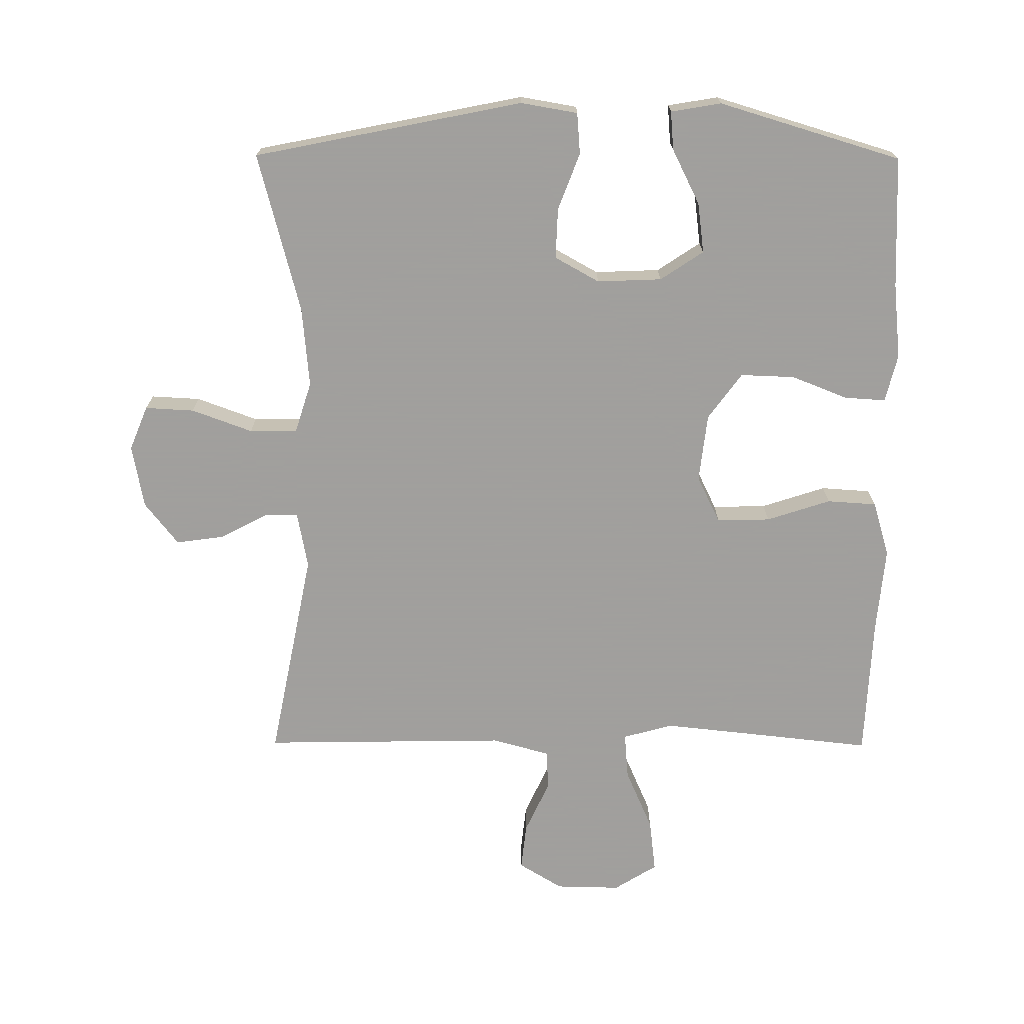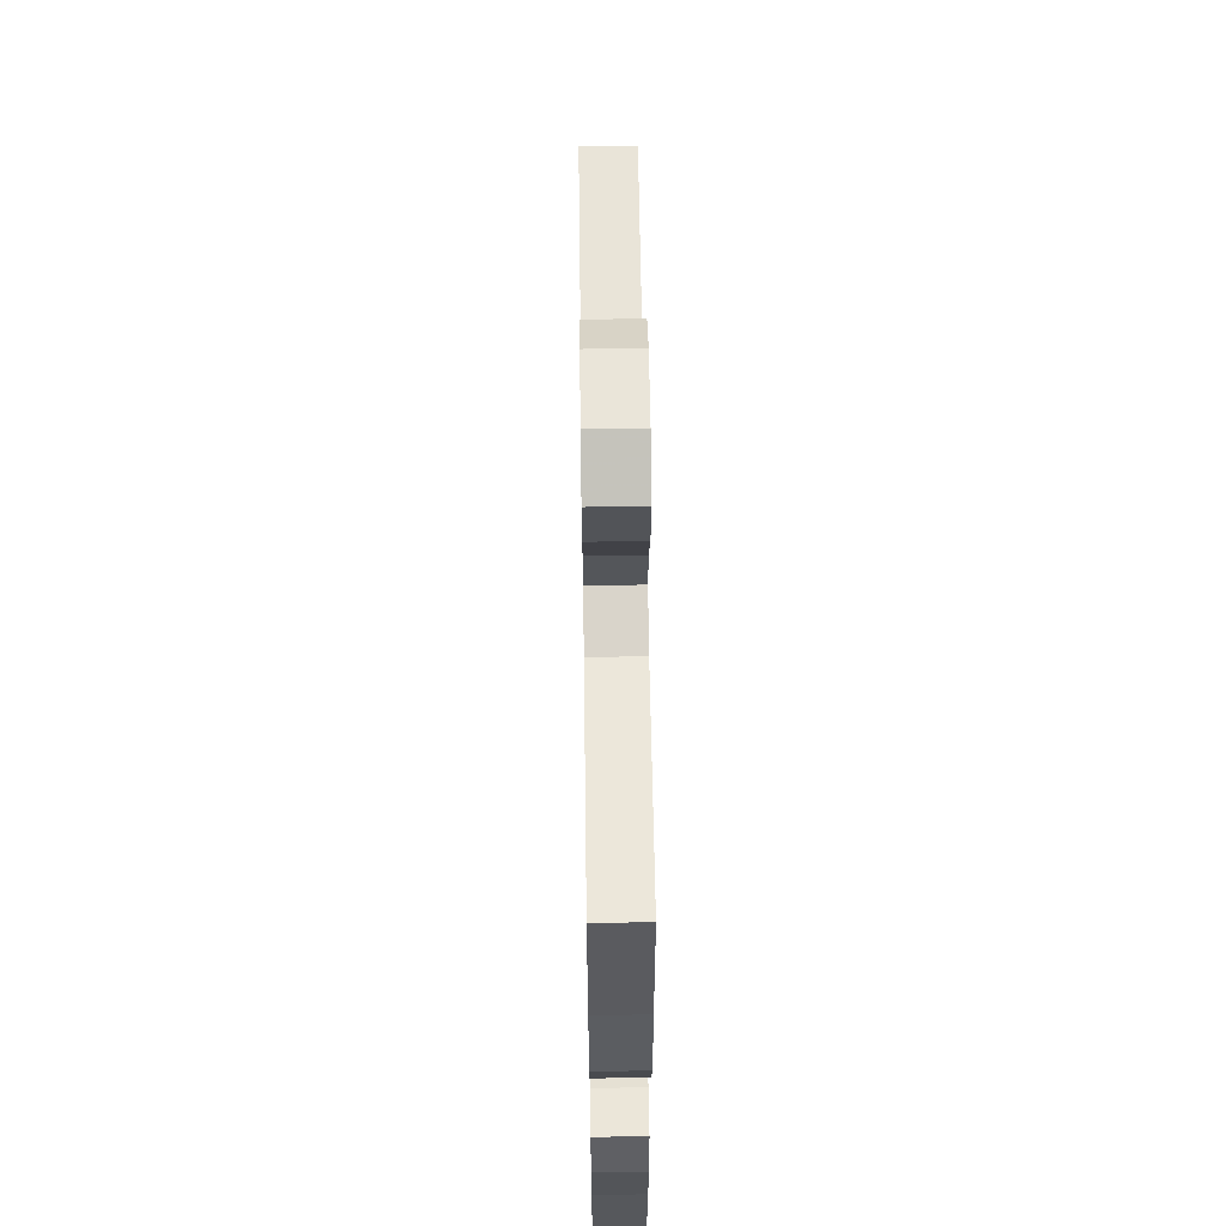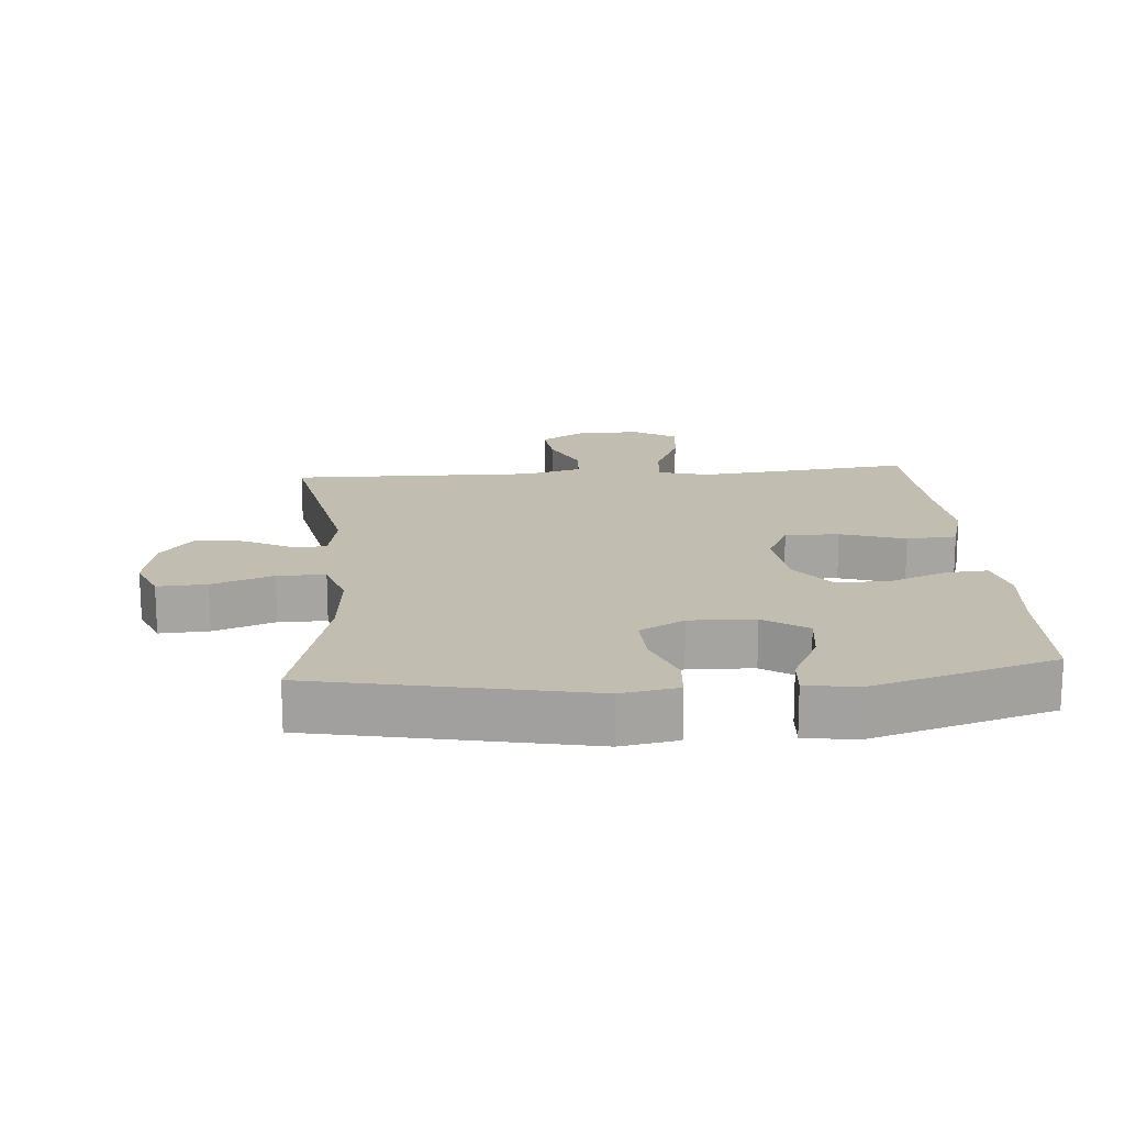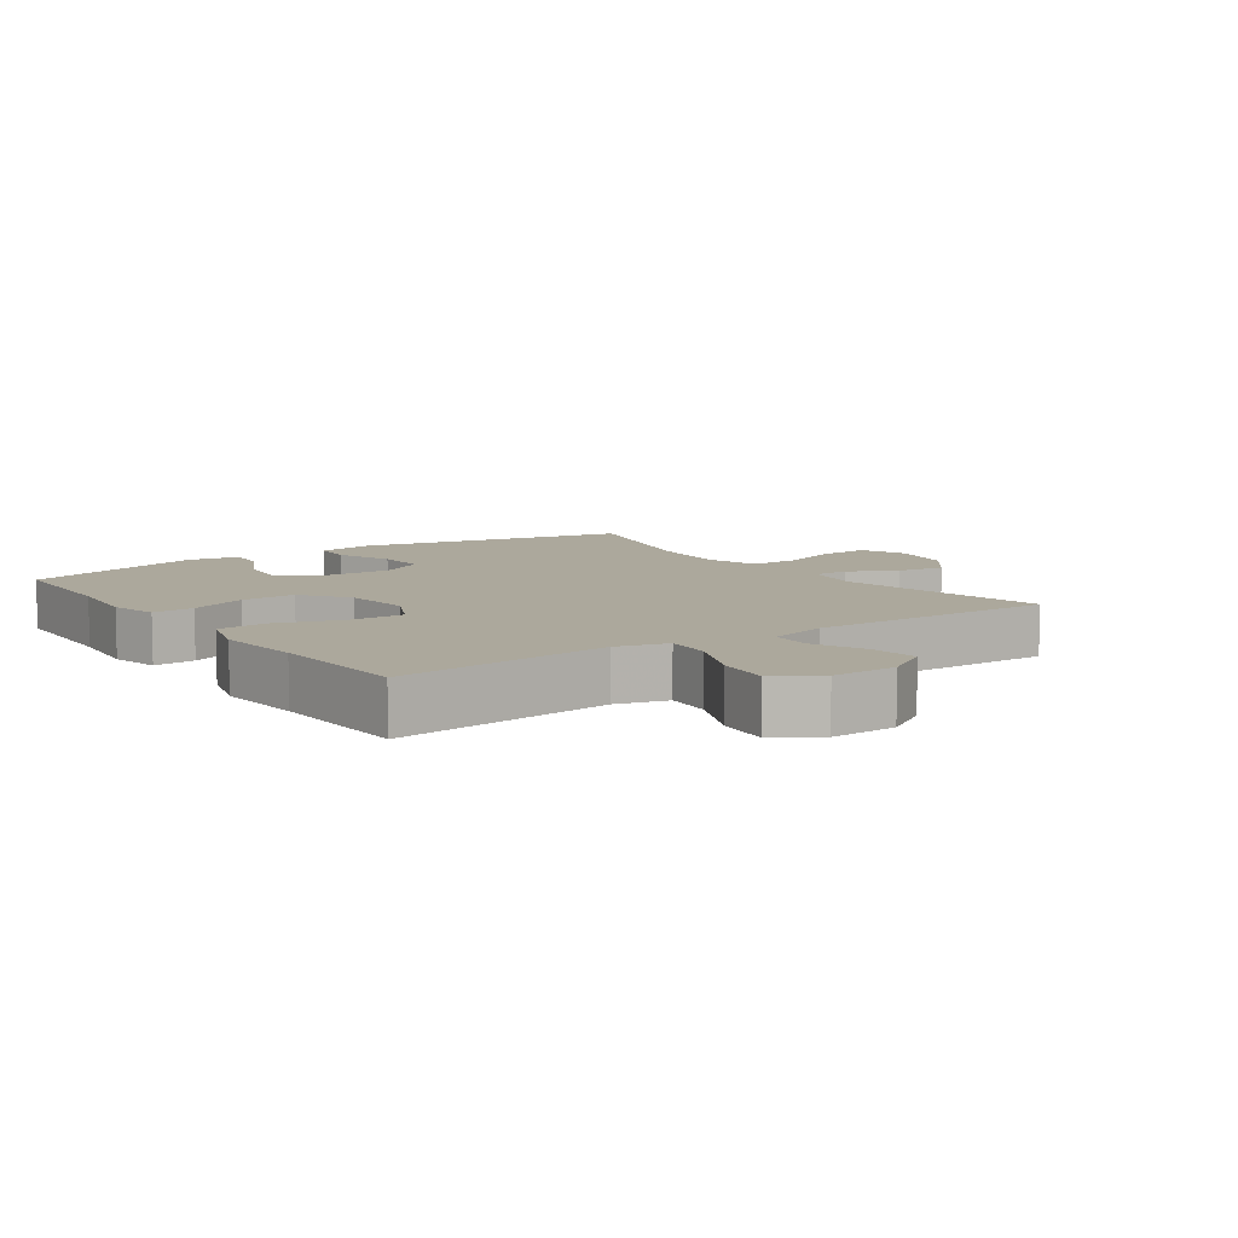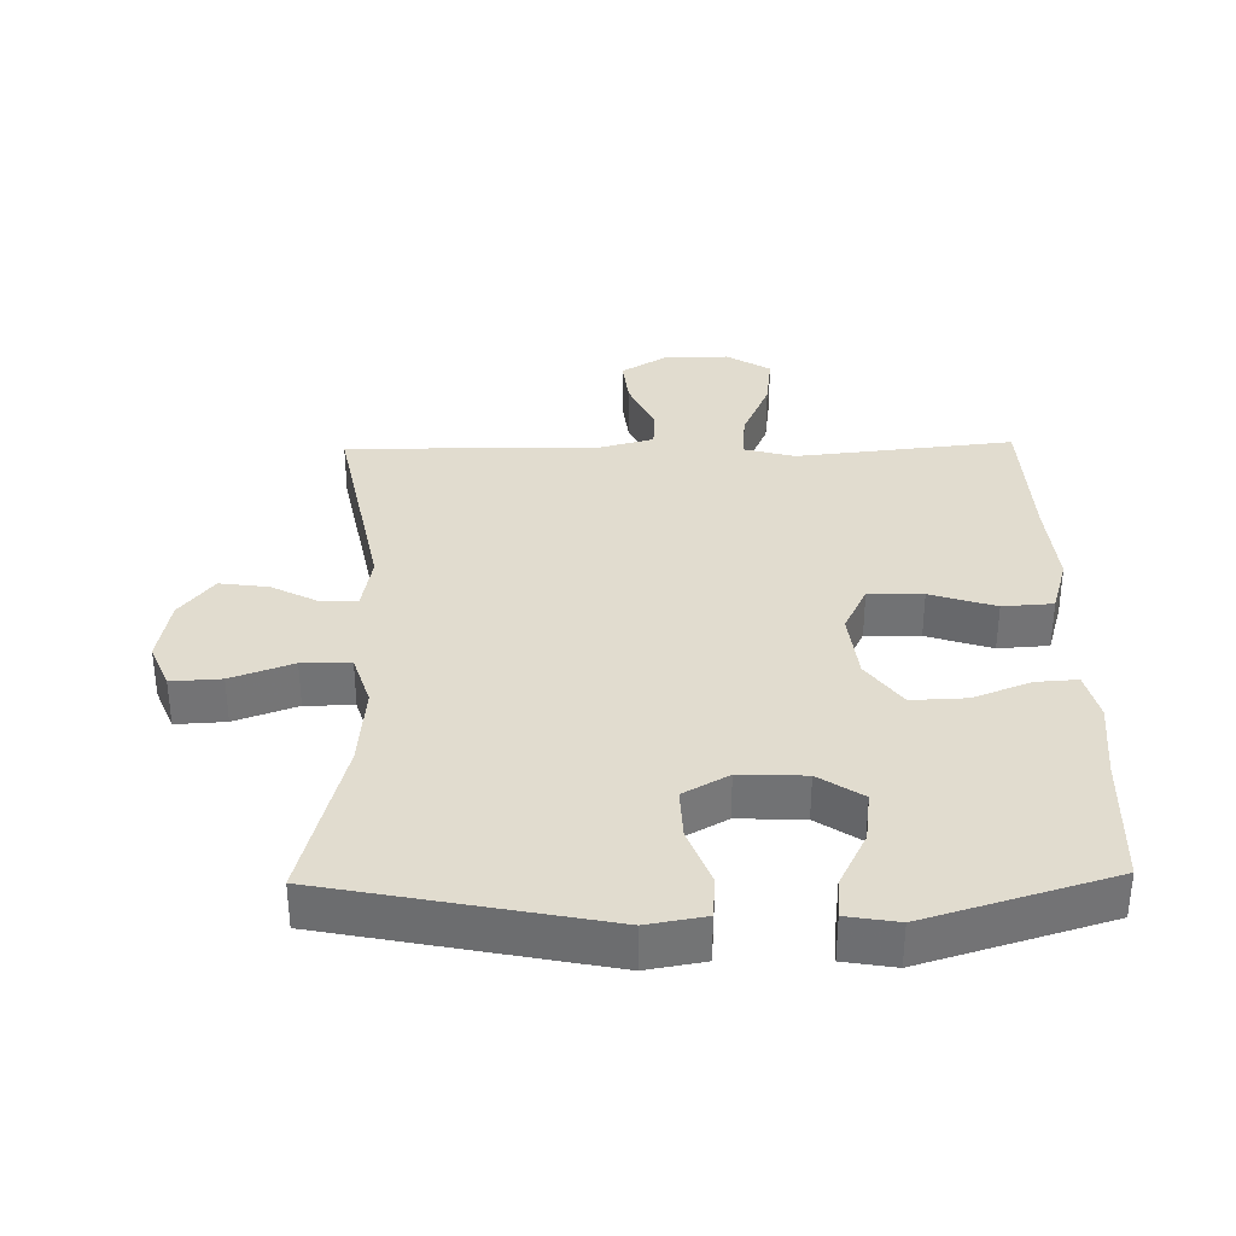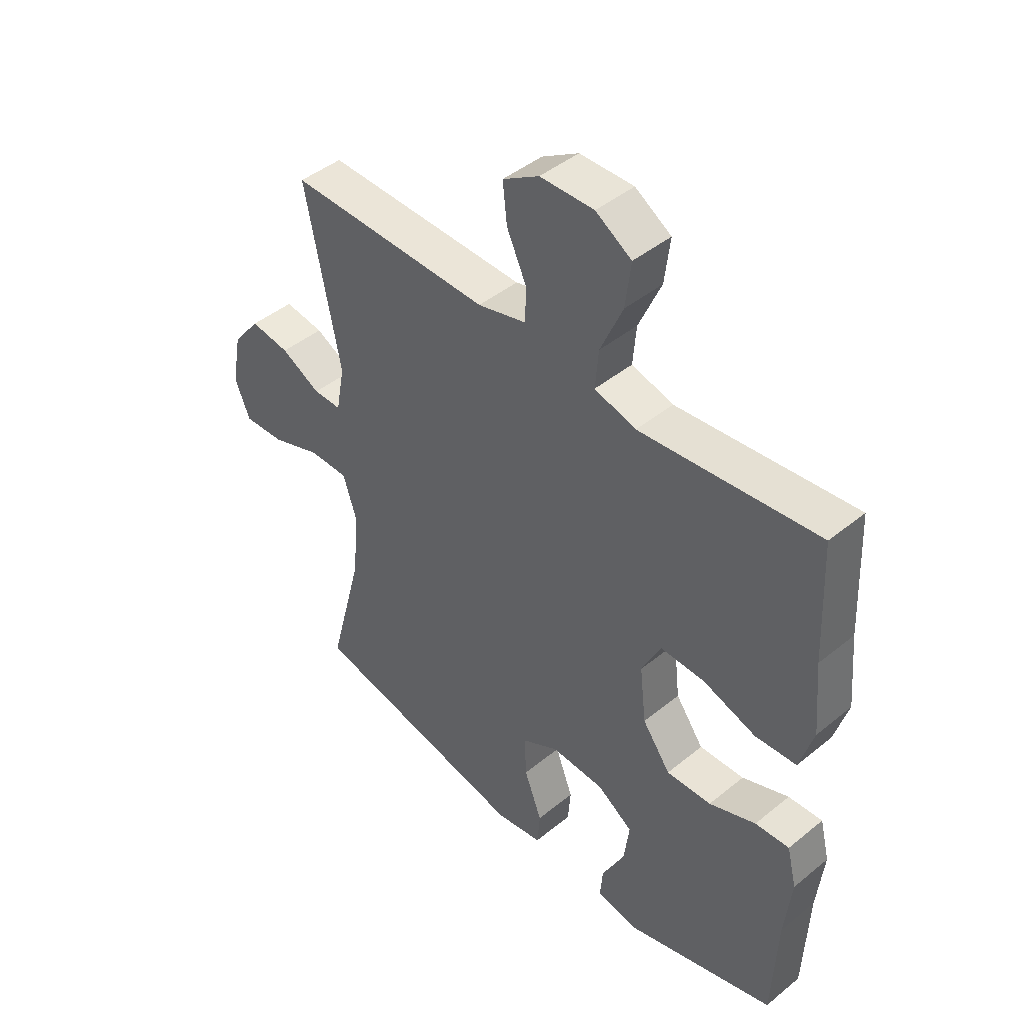
<metadata>
{"format":"obj","ext":"obj","renderer":"f3d","projection":"perspective","resolution":1024,"background":"white","views":[{"elev":-71.5,"azim":179.7,"up":"+Y"},{"elev":59.6,"azim":-90.8,"up":"+Z"},{"elev":16.8,"azim":175.4,"up":"+Y"},{"elev":8.5,"azim":-35.0,"up":"+Y"},{"elev":34.4,"azim":178.9,"up":"+Y"},{"elev":44.7,"azim":-133.4,"up":"+Z"}]}
</metadata>
<code>
v -0.5 0.07 -0.5
v -0.508 0.07 -0.299
v -0.52 0.07 -0.183
v -0.502 0.07 -0.11
v -0.439 0.07 -0.114
v -0.353 0.07 -0.148
v -0.27 0.07 -0.151
v -0.218 0.07 -0.08
v -0.206 0.07 0.024
v -0.241 0.07 0.096
v -0.323 0.07 0.094
v -0.421 0.07 0.062
v -0.497 0.07 0.067
v -0.522 0.07 0.152
v -0.51 0.07 0.284
v -0.5 0.07 0.5
v -0.296 0.07 0.478
v -0.173 0.07 0.465
v -0.096 0.07 0.486
v -0.102 0.07 0.557
v -0.143 0.07 0.651
v -0.153 0.07 0.733
v -0.087 0.07 0.774
v 0.012 0.07 0.772
v 0.079 0.07 0.731
v 0.071 0.07 0.659
v 0.034 0.07 0.579
v 0.037 0.07 0.518
v 0.126 0.07 0.494
v 0.5 0.07 0.5
v 0.436 0.07 0.177
v 0.452 0.07 0.091
v 0.504 0.07 0.091
v 0.577 0.07 0.129
v 0.65 0.07 0.139
v 0.701 0.07 0.074
v 0.719 0.07 -0.023
v 0.691 0.07 -0.091
v 0.616 0.07 -0.087
v 0.523 0.07 -0.053
v 0.45 0.07 -0.053
v 0.425 0.07 -0.132
v 0.436 0.07 -0.255
v 0.5 0.07 -0.5
v 0.088 0.07 -0.583
v 0.001 0.07 -0.568
v -0.004 0.07 -0.505
v 0.029 0.07 -0.418
v 0.032 0.07 -0.341
v -0.036 0.07 -0.303
v -0.135 0.07 -0.307
v -0.201 0.07 -0.351
v -0.191 0.07 -0.428
v -0.149 0.07 -0.512
v -0.144 0.07 -0.571
v -0.221 0.07 -0.584
v -0.5 0 -0.5
v -0.508 0 -0.299
v -0.52 0 -0.183
v -0.502 0 -0.11
v -0.439 0 -0.114
v -0.353 0 -0.148
v -0.27 0 -0.151
v -0.218 0 -0.08
v -0.206 0 0.024
v -0.241 0 0.096
v -0.323 0 0.094
v -0.421 0 0.062
v -0.497 0 0.067
v -0.522 0 0.152
v -0.51 0 0.284
v -0.5 0 0.5
v -0.296 0 0.478
v -0.173 0 0.465
v -0.096 0 0.486
v -0.102 0 0.557
v -0.143 0 0.651
v -0.153 0 0.733
v -0.087 0 0.774
v 0.012 0 0.772
v 0.079 0 0.731
v 0.071 0 0.659
v 0.034 0 0.579
v 0.037 0 0.518
v 0.126 0 0.494
v 0.5 0 0.5
v 0.436 0 0.177
v 0.452 0 0.091
v 0.504 0 0.091
v 0.577 0 0.129
v 0.65 0 0.139
v 0.701 0 0.074
v 0.719 0 -0.023
v 0.691 0 -0.091
v 0.616 0 -0.087
v 0.523 0 -0.053
v 0.45 0 -0.053
v 0.425 0 -0.132
v 0.436 0 -0.255
v 0.5 0 -0.5
v 0.088 0 -0.583
v 0.001 0 -0.568
v -0.004 0 -0.505
v 0.029 0 -0.418
v 0.032 0 -0.341
v -0.036 0 -0.303
v -0.135 0 -0.307
v -0.201 0 -0.351
v -0.191 0 -0.428
v -0.149 0 -0.512
v -0.144 0 -0.571
v -0.221 0 -0.584
f 56 1 2
f 55 56 2
f 54 55 2
f 53 54 2
f 4 5 6
f 3 4 6
f 2 3 6
f 53 2 6
f 52 53 6
f 51 52 6 7
f 50 51 7 8
f 49 50 8 9
f 46 47 48
f 45 46 48
f 44 45 48
f 43 44 48
f 42 43 48 49
f 49 9 10
f 42 49 10
f 41 42 10
f 38 39 40
f 37 38 40
f 36 37 40
f 35 36 40
f 34 35 40
f 33 34 40
f 32 33 40 41
f 31 32 41 10
f 31 10 11
f 30 31 11
f 29 30 11
f 25 26 27
f 24 25 27
f 23 24 27
f 22 23 27
f 21 22 27
f 20 21 27
f 19 20 27 28
f 13 14 15
f 12 13 15
f 11 12 15
f 29 11 15
f 28 29 15
f 19 28 15
f 18 19 15
f 15 16 17
f 15 17 18
f 58 57 112
f 58 112 111
f 58 111 110
f 58 110 109
f 62 61 60
f 62 60 59
f 62 59 58
f 62 58 109
f 62 109 108
f 63 62 108 107
f 64 63 107 106
f 65 64 106 105
f 104 103 102
f 104 102 101
f 104 101 100
f 104 100 99
f 105 104 99 98
f 66 65 105
f 66 105 98
f 66 98 97
f 96 95 94
f 96 94 93
f 96 93 92
f 96 92 91
f 96 91 90
f 96 90 89
f 97 96 89 88
f 66 97 88 87
f 67 66 87
f 67 87 86
f 67 86 85
f 83 82 81
f 83 81 80
f 83 80 79
f 83 79 78
f 83 78 77
f 83 77 76
f 84 83 76 75
f 71 70 69
f 71 69 68
f 71 68 67
f 71 67 85
f 71 85 84
f 71 84 75
f 71 75 74
f 73 72 71
f 74 73 71
f 1 57 58 2
f 2 58 59 3
f 3 59 60 4
f 4 60 61 5
f 5 61 62 6
f 6 62 63 7
f 7 63 64 8
f 8 64 65 9
f 9 65 66 10
f 10 66 67 11
f 11 67 68 12
f 12 68 69 13
f 13 69 70 14
f 14 70 71 15
f 15 71 72 16
f 16 72 73 17
f 17 73 74 18
f 18 74 75 19
f 19 75 76 20
f 20 76 77 21
f 21 77 78 22
f 22 78 79 23
f 23 79 80 24
f 24 80 81 25
f 25 81 82 26
f 26 82 83 27
f 27 83 84 28
f 28 84 85 29
f 29 85 86 30
f 30 86 87 31
f 31 87 88 32
f 32 88 89 33
f 33 89 90 34
f 34 90 91 35
f 35 91 92 36
f 36 92 93 37
f 37 93 94 38
f 38 94 95 39
f 39 95 96 40
f 40 96 97 41
f 41 97 98 42
f 42 98 99 43
f 43 99 100 44
f 44 100 101 45
f 45 101 102 46
f 46 102 103 47
f 47 103 104 48
f 48 104 105 49
f 49 105 106 50
f 50 106 107 51
f 51 107 108 52
f 52 108 109 53
f 53 109 110 54
f 54 110 111 55
f 55 111 112 56
f 56 112 57 1

</code>
